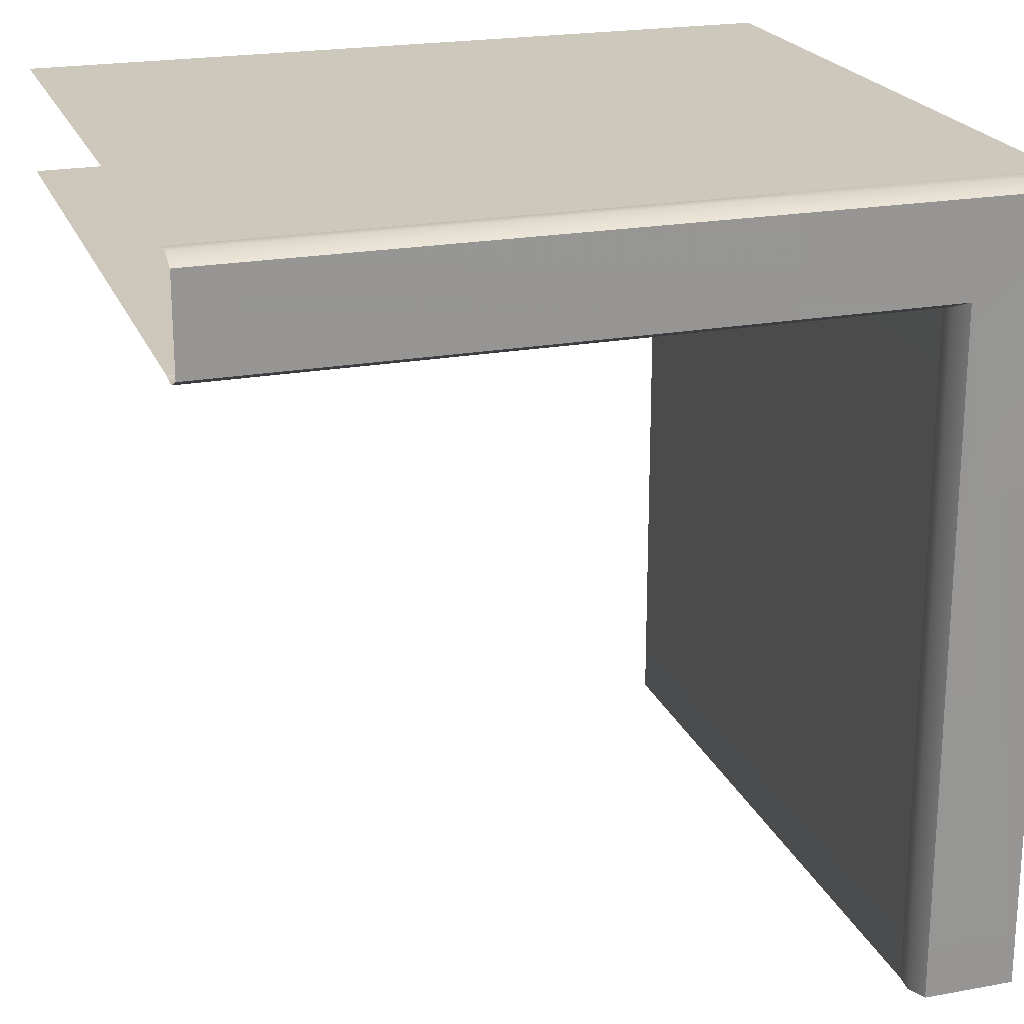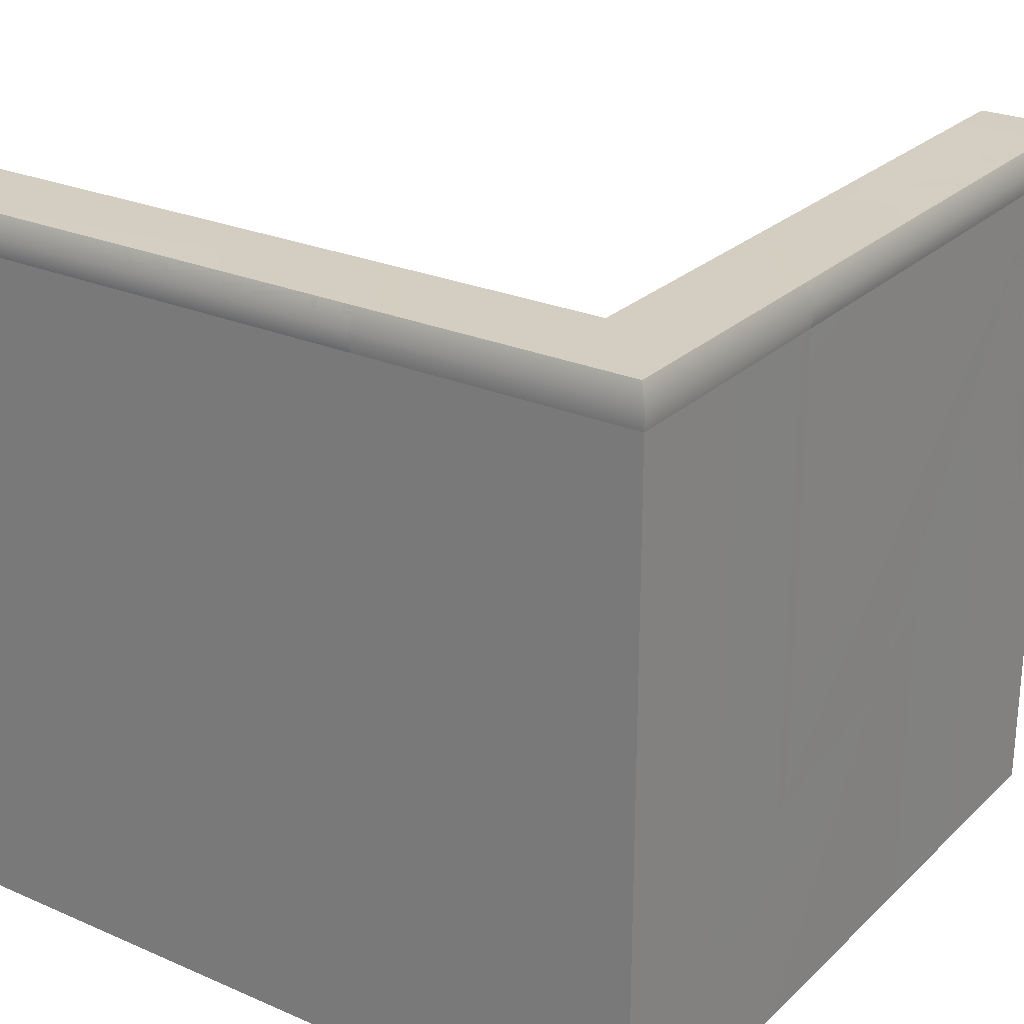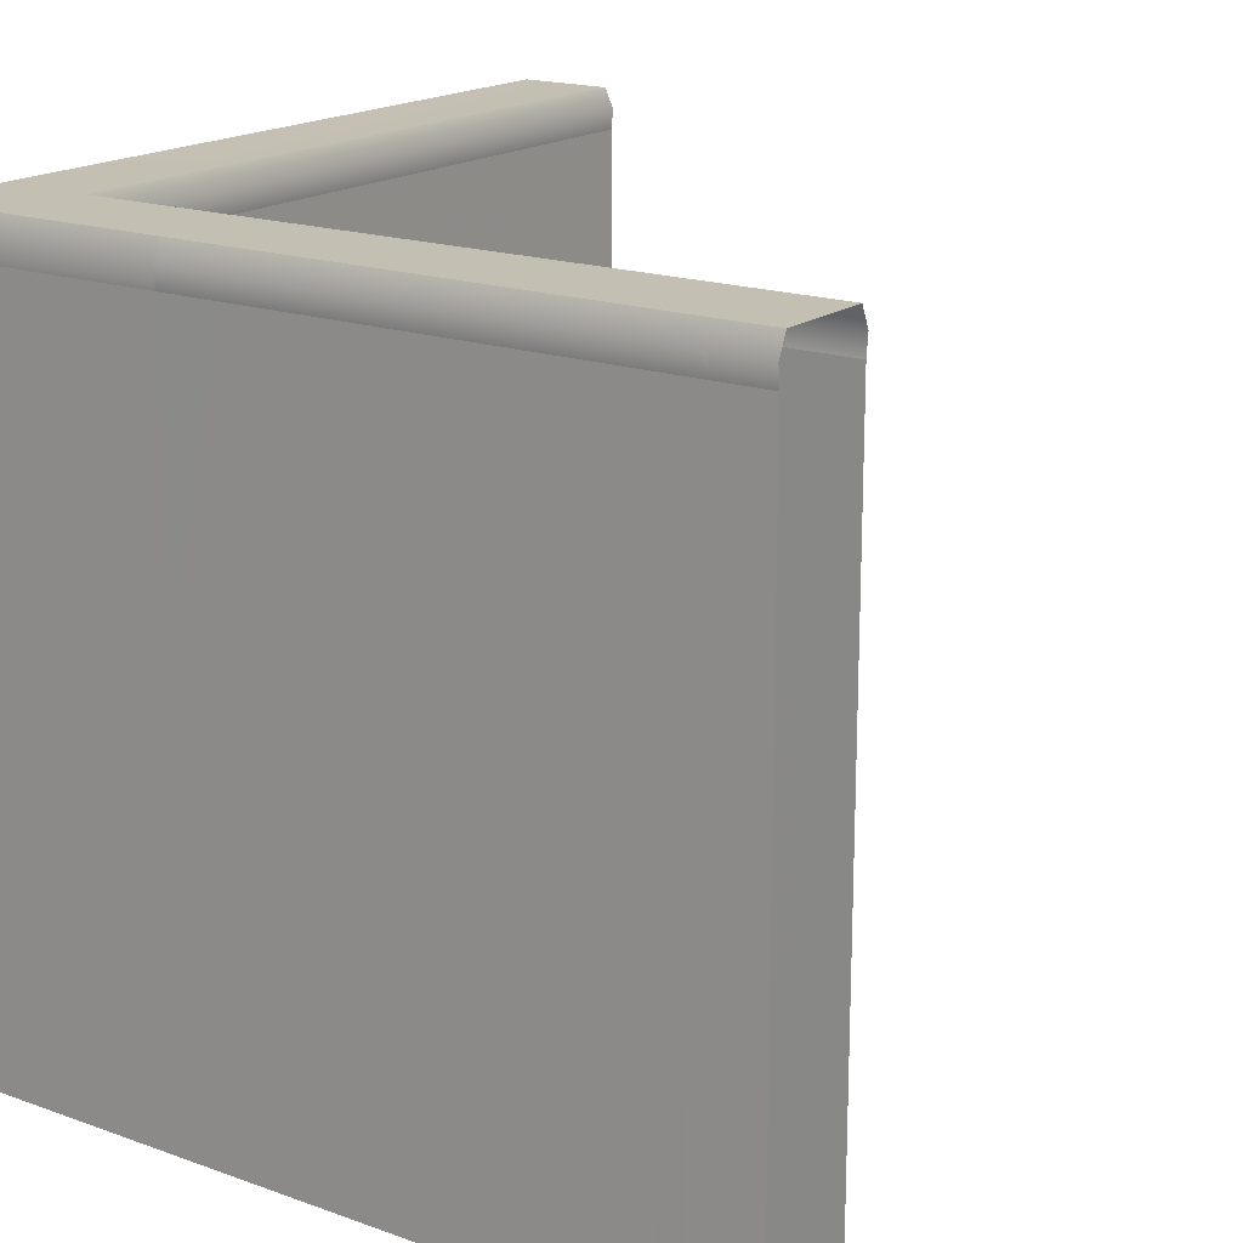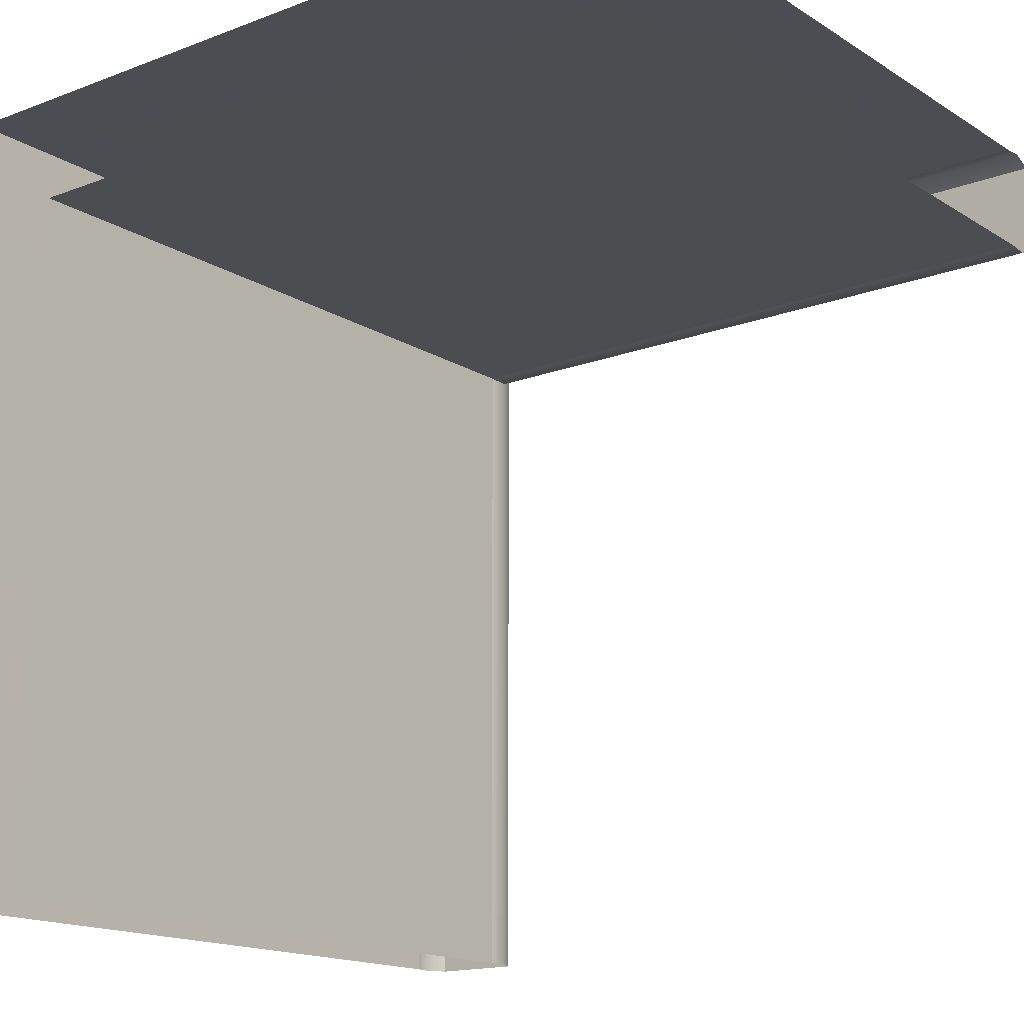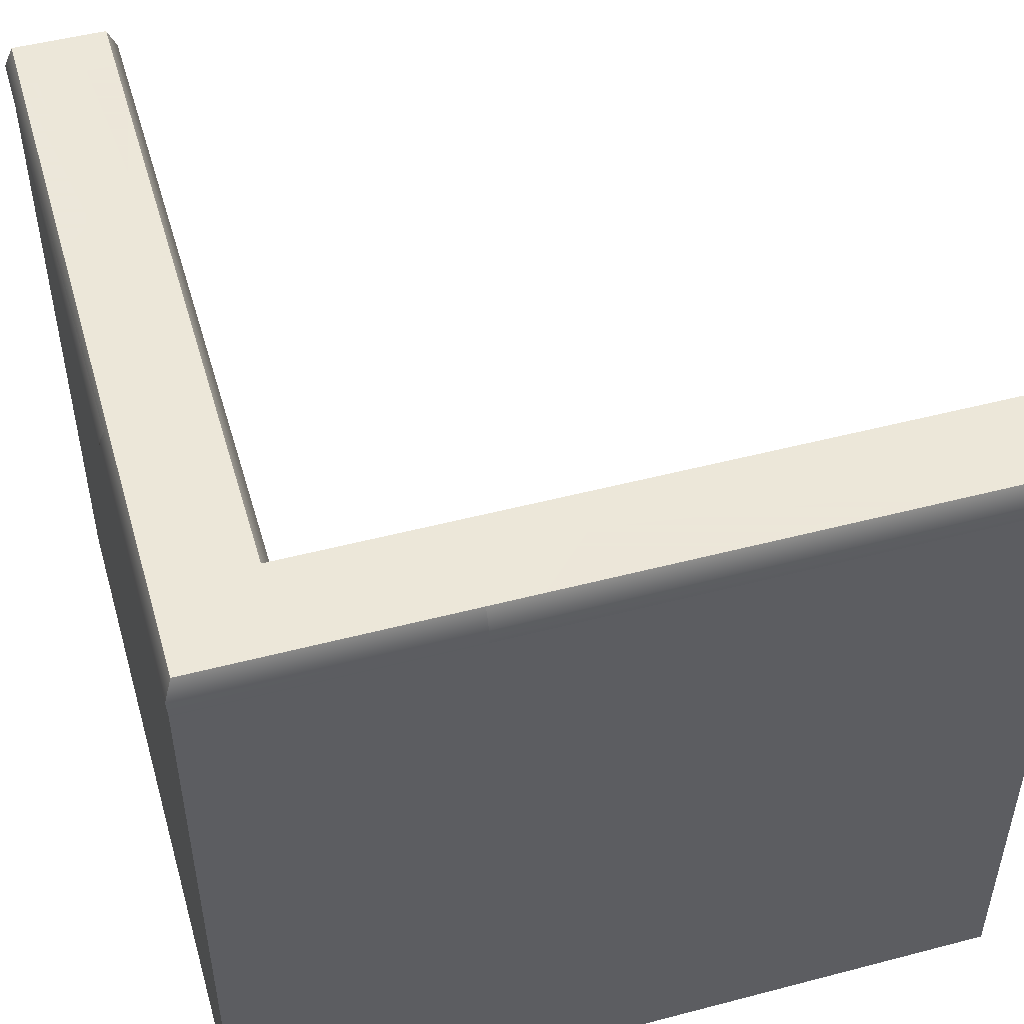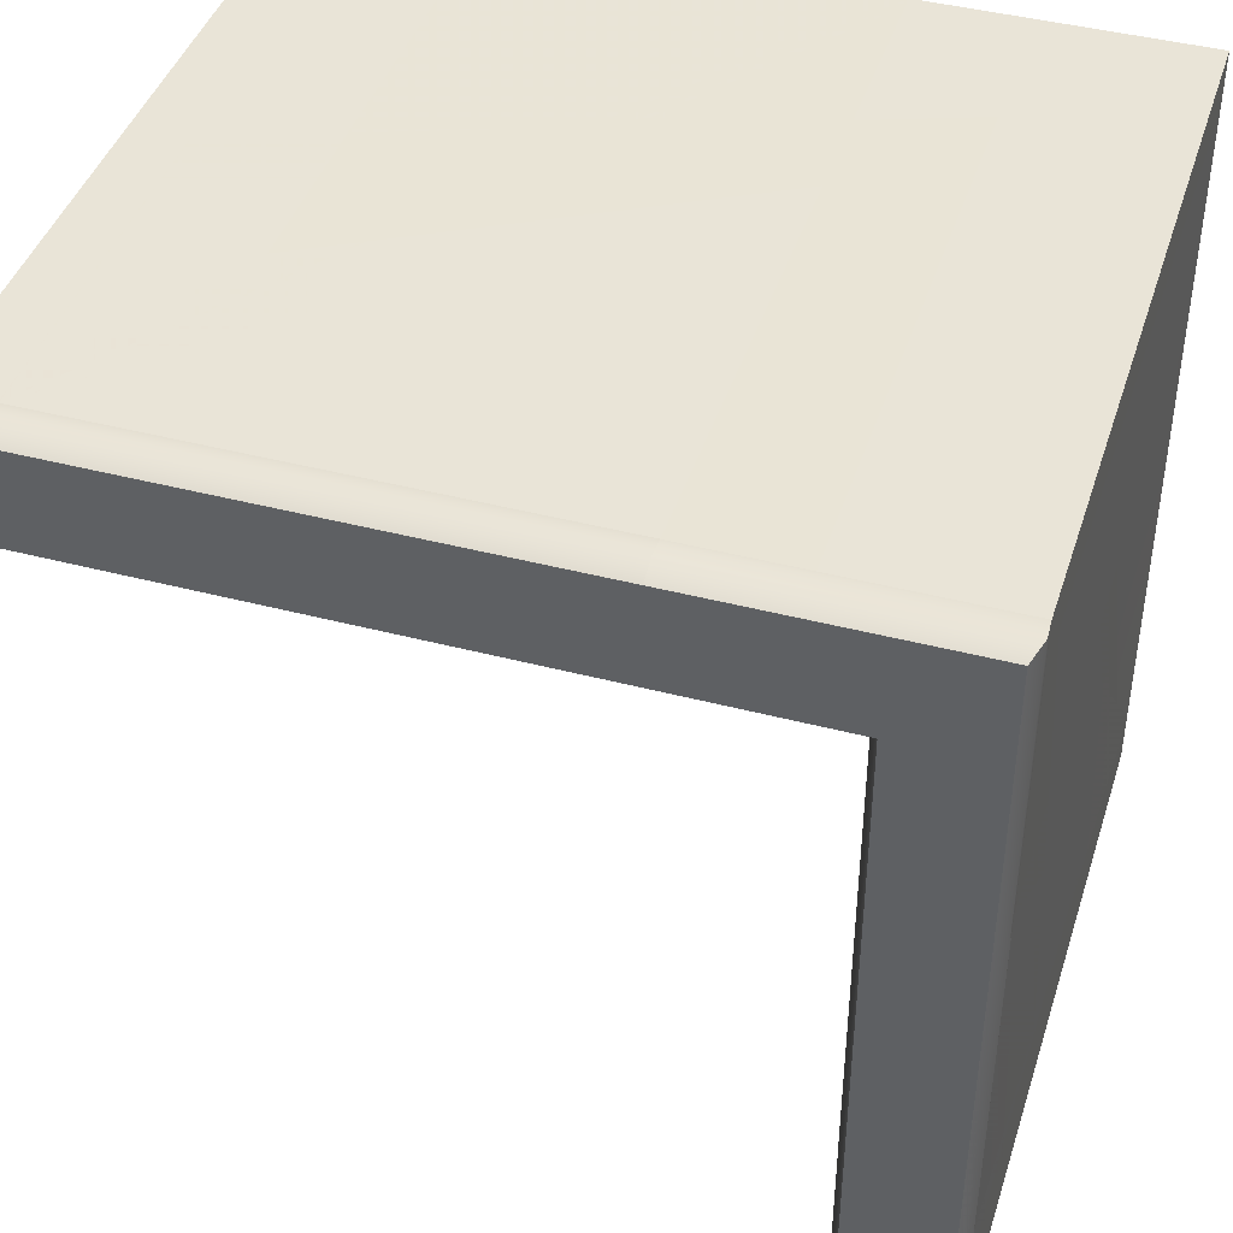
<metadata>
{"format":"obj","ext":"obj","renderer":"f3d","projection":"perspective","resolution":1024,"background":"white","views":[{"elev":21.5,"azim":162.0,"up":"+Z"},{"elev":25.6,"azim":-55.3,"up":"+Y"},{"elev":17.9,"azim":34.9,"up":"+Y"},{"elev":-15.9,"azim":38.2,"up":"+Z"},{"elev":49.8,"azim":-16.1,"up":"+Y"},{"elev":42.6,"azim":-162.6,"up":"+Z"}]}
</metadata>
<code>
o cemetery_wall_04_corner
v 0.4639 0.4863 0.03755
v -0.03609 0.4734 0.03636
v 0.4639 0.4734 0.03647
v -0.03682 0.4863 0.03682
v 0.4639 0.4998 0.03147
v -0.03148 0.4998 0.03147
v -0.03148 0.4998 -0.4637
v -0.03756 0.4863 -0.4637
v -0.03148 0.4998 0.03147
v -0.03609 0.4734 -0.4637
v -0.03682 0.4863 0.03682
v -0.03609 0.4734 0.03636
v 0.4639 0.000467 0.03644
v 0.4639 0.4734 0.03647
v -0.03609 0.000468 0.03644
v -0.03609 0.4734 0.03636
v -0.03609 0.4734 -0.4637
v -0.03609 0.000467 -0.4637
v -0.03609 0.4734 0.03636
v -0.03609 0.000468 0.03644
v 0.03099 0.4998 -0.4637
v -0.03148 0.4998 -0.4637
v 0.03099 0.4998 -0.031
v -0.03148 0.4998 0.03147
v 0.4639 0.4998 -0.031
v 0.4639 0.4998 0.03147
v 0.03099 0.4998 -0.031
v -0.03148 0.4998 0.03147
v 0.4639 0.4863 -0.0371
v 0.4639 0.4998 -0.031
v 0.0371 0.4863 -0.0371
v 0.03099 0.4998 -0.031
v 0.4639 0.4734 -0.03564
v 0.03563 0.4734 -0.03564
v 0.0371 0.4863 -0.4637
v 0.03099 0.4998 -0.4637
v 0.03563 0.4734 -0.4637
v 0.03563 0.4734 -0.03564
v 0.0371 0.4863 -0.0371
v 0.03099 0.4998 -0.031
v 0.03563 0.000467 -0.4637
v 0.03563 0.4734 -0.4637
v 0.03563 0.000467 -0.03564
v 0.03563 0.4734 -0.03564
v 0.4639 0.000467 -0.03564
v 0.4639 0.4734 -0.03564
v 0.03563 0.4734 -0.03564
v 0.03563 0.000467 -0.03564
f 1 2 3
f 2 1 4
f 5 4 1
f 4 5 6
f 8 9 7
f 9 8 11
f 10 11 8
f 11 10 12
f 14 15 13
f 15 14 16
f 18 19 17
f 19 18 20
f 22 23 21
f 23 22 24
f 27 26 25
f 26 27 28
f 31 30 29
f 30 31 32
f 33 31 29
f 31 33 34
f 35 38 37
f 38 35 39
f 36 39 35
f 39 36 40
f 42 43 41
f 43 42 44
f 45 47 46
f 47 45 48
o cemetery_wall_04_corner.001
v 0.1406 0.4863 0.03755
v 0.1406 0.4734 0.03647
v 0.4995 0.4863 0.03755
v 0.4995 0.4734 0.03647
v 0.4995 0.4998 0.03147
v 0.1406 0.4998 0.03147
v 0.1406 0.000467 0.03644
v 0.4995 0.4734 0.03647
v 0.1406 0.4734 0.03647
v 0.4995 0.000469 0.03644
v 0.4995 0.4998 0.03147
v 0.1406 0.4998 -0.031
v 0.1406 0.4998 0.03147
v 0.4995 0.4998 -0.031
v 0.4995 0.4998 -0.031
v 0.1406 0.4863 -0.0371
v 0.1406 0.4998 -0.031
v 0.4995 0.4863 -0.0371
v 0.1406 0.4734 -0.03564
v 0.4995 0.4734 -0.03564
v 0.4995 0.4734 -0.03564
v 0.1406 0.000467 -0.03564
v 0.1406 0.4734 -0.03564
v 0.4995 0.000469 -0.03564
f 50 51 49
f 51 50 52
f 53 49 51
f 49 53 54
f 55 56 57
f 56 55 58
f 59 60 61
f 60 59 62
f 63 64 65
f 64 63 66
f 66 67 64
f 67 66 68
f 69 70 71
f 70 69 72
o cemetery_wall_04_corner.002
v -0.03148 0.4998 -0.1547
v -0.03756 0.4863 -0.4997
v -0.03756 0.4863 -0.1547
v -0.03148 0.4998 -0.4997
v -0.03609 0.4734 -0.4997
v -0.03609 0.4734 -0.1547
v -0.03609 0.000466 -0.4997
v -0.03609 0.4734 -0.1547
v -0.03609 0.4734 -0.4997
v -0.03609 0.000467 -0.1547
v -0.03148 0.4998 -0.4997
v 0.03099 0.4998 -0.1547
v 0.03099 0.4998 -0.4997
v -0.03148 0.4998 -0.1547
v 0.03099 0.4998 -0.4997
v 0.0371 0.4863 -0.1547
v 0.0371 0.4863 -0.4997
v 0.03099 0.4998 -0.1547
v 0.03563 0.4734 -0.1547
v 0.03563 0.4734 -0.4997
v 0.03563 0.4734 -0.4997
v 0.03563 0.000467 -0.1547
v 0.03563 0.000466 -0.4997
v 0.03563 0.4734 -0.1547
f 73 74 75
f 74 73 76
f 77 75 74
f 75 77 78
f 79 80 81
f 80 79 82
f 83 84 85
f 84 83 86
f 87 88 89
f 88 87 90
f 91 89 88
f 89 91 92
f 93 94 95
f 94 93 96

</code>
